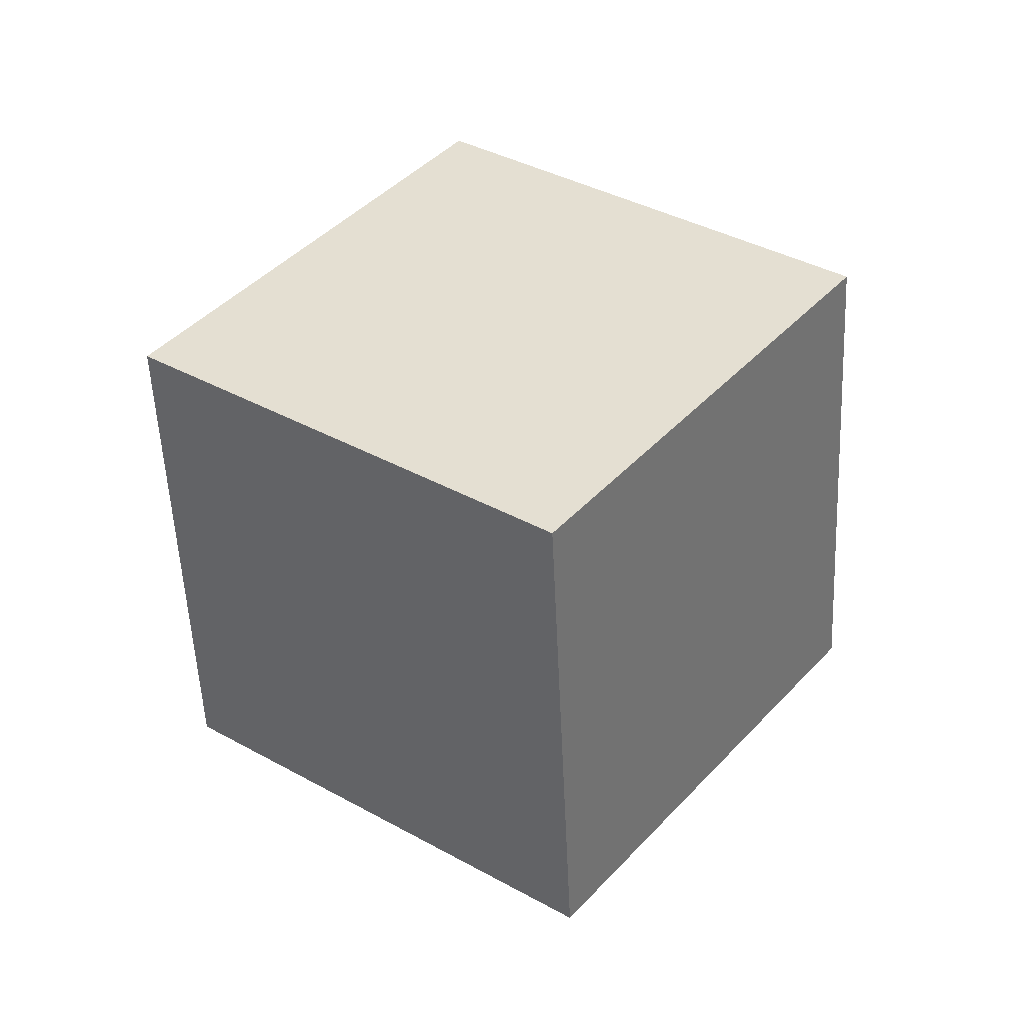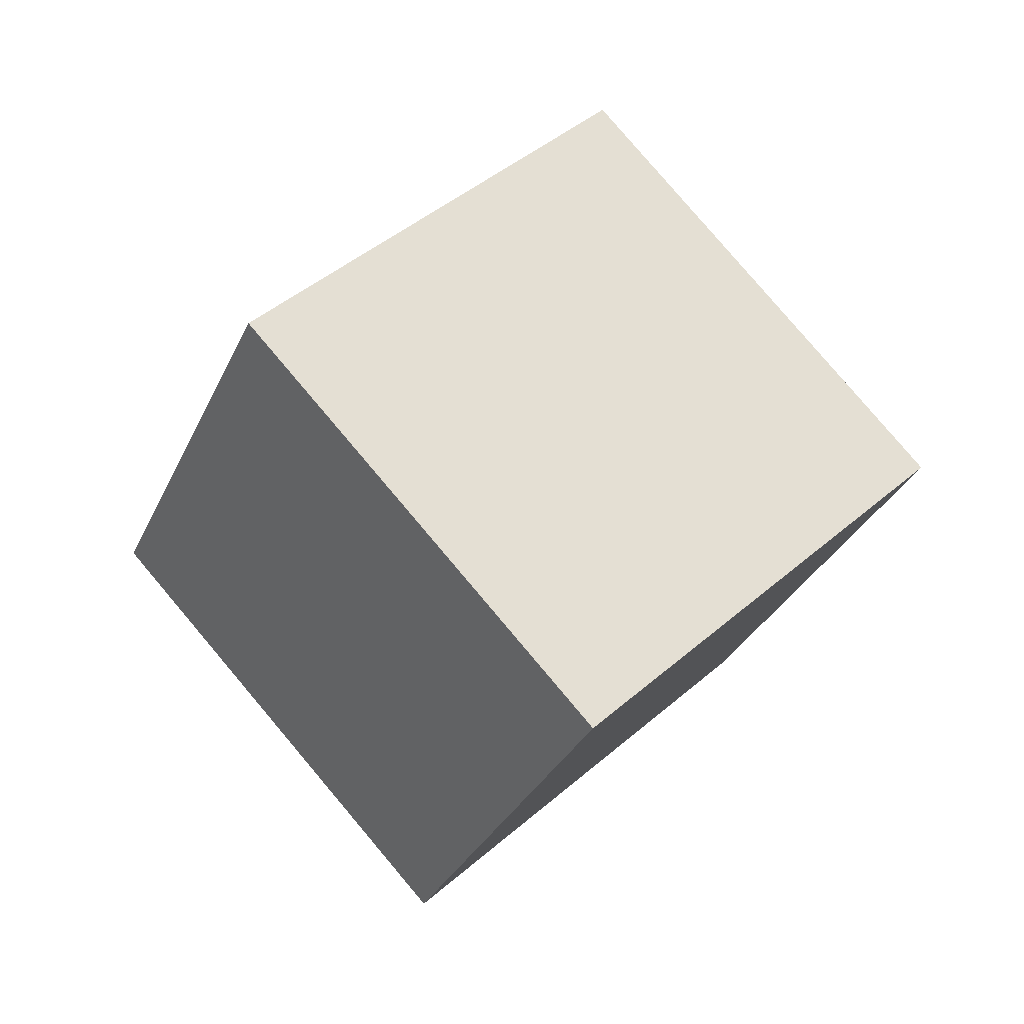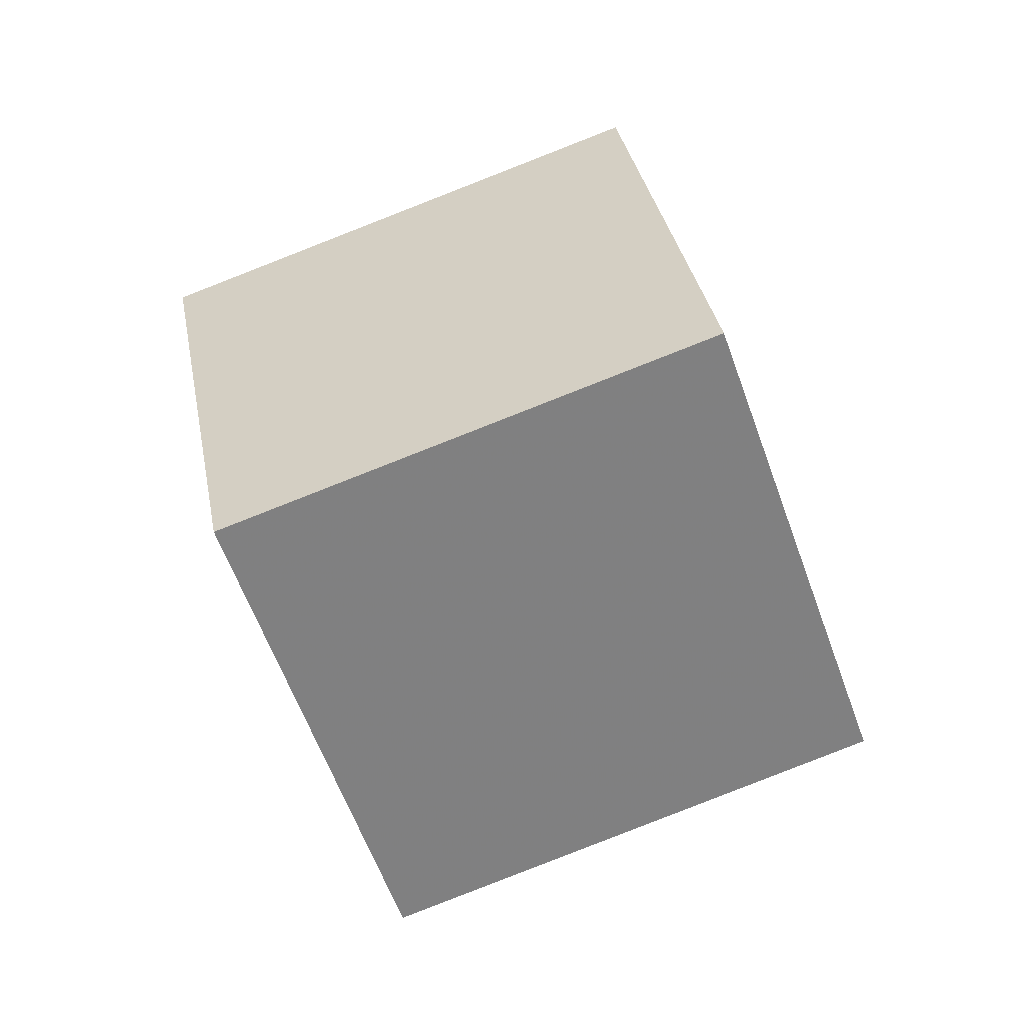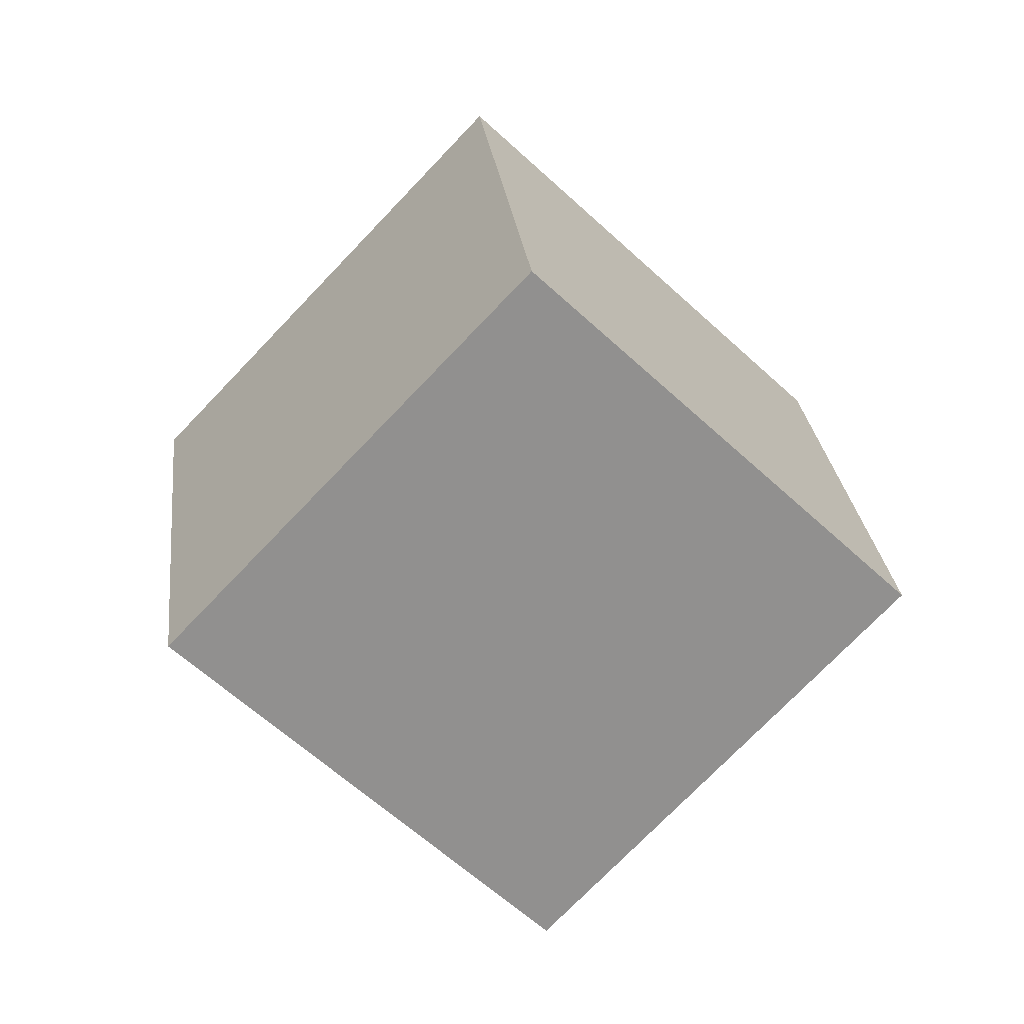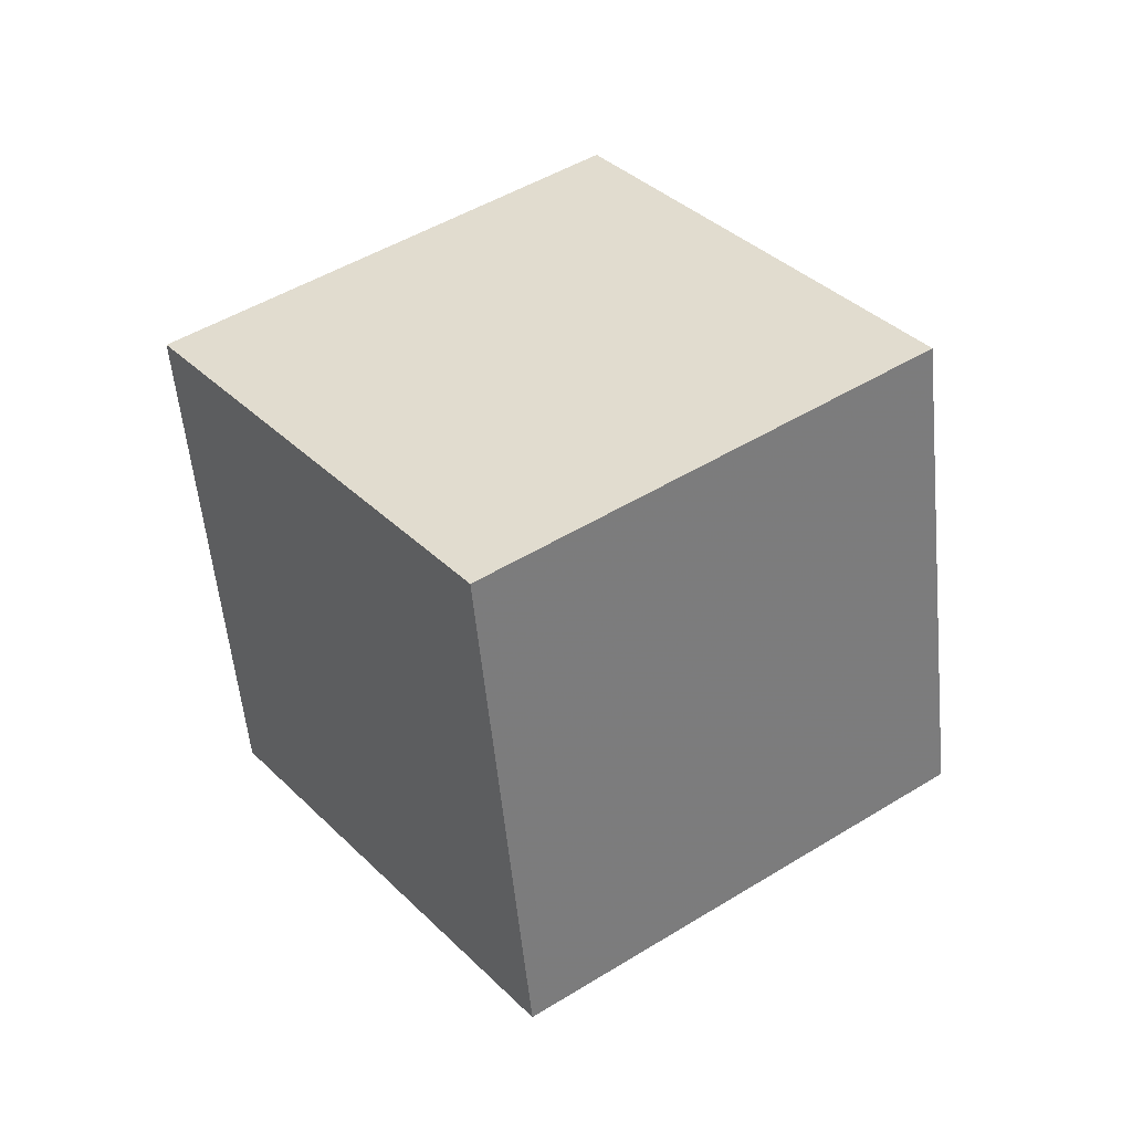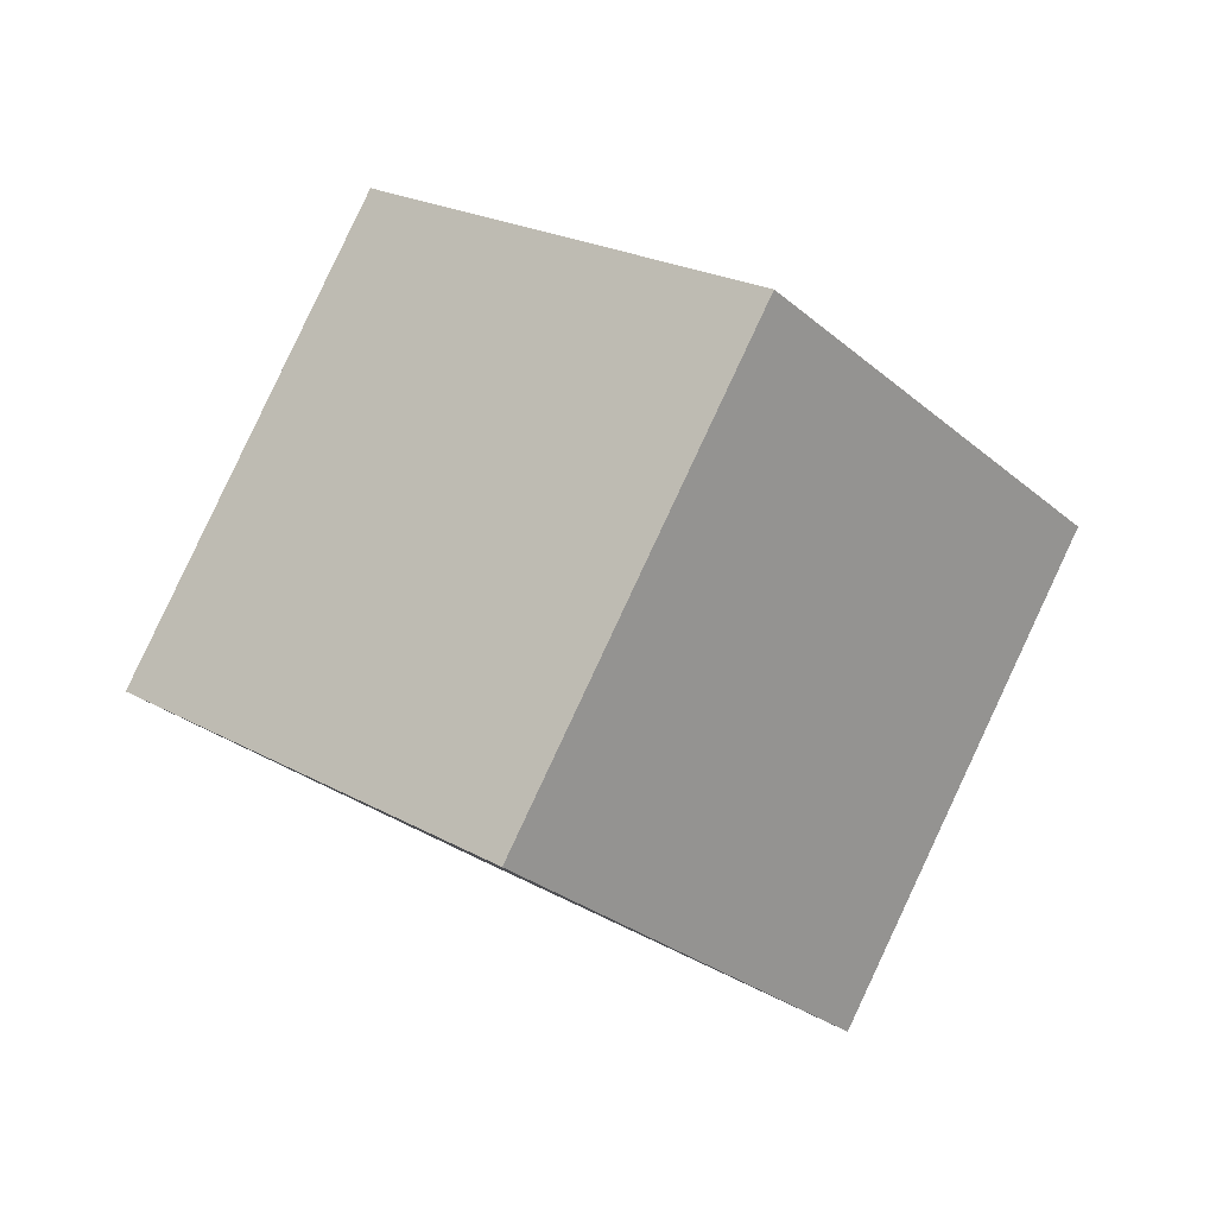
<metadata>
{"format":"obj","ext":"obj","renderer":"f3d","projection":"perspective","resolution":1024,"background":"white","views":[{"elev":-74.0,"azim":60.1,"up":"+Y"},{"elev":-52.0,"azim":35.9,"up":"+Y"},{"elev":-0.1,"azim":-126.8,"up":"+Z"},{"elev":-27.6,"azim":11.7,"up":"+Z"},{"elev":-30.8,"azim":-116.9,"up":"+Y"},{"elev":-71.3,"azim":-150.0,"up":"+Y"}]}
</metadata>
<code>
v 6.775 -10.66 3.378
v -1.014 -6.88 -1.624
v 12.62 -3.403 -0.2394
v 4.835 0.3796 -5.242
v 4.512 -4.918 11.25
v -3.277 -1.136 6.243
v 10.36 2.341 7.627
v 2.572 6.124 2.625
f 2 4 1
f 5 2 1
f 1 4 3
f 3 5 1
f 2 8 4
f 6 2 5
f 6 8 2
f 4 8 3
f 7 5 3
f 3 8 7
f 7 6 5
f 8 6 7

</code>
